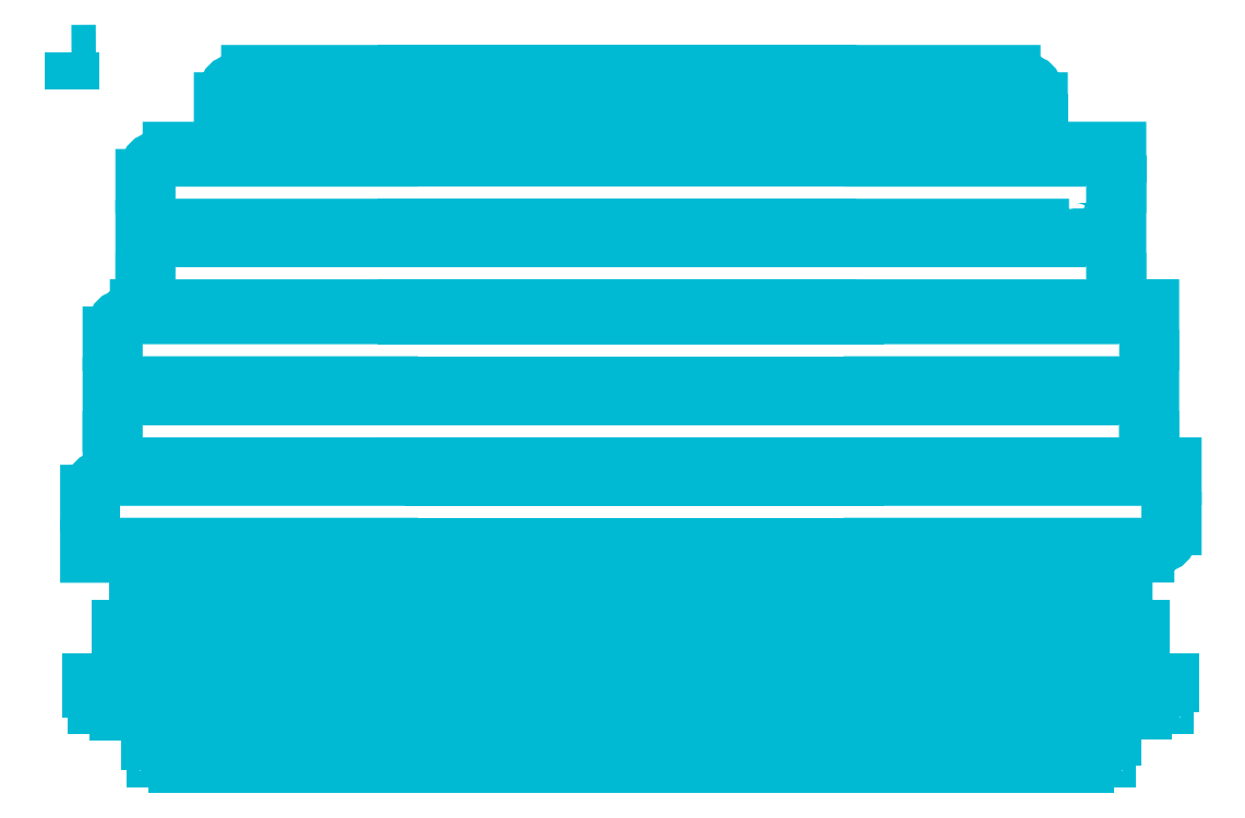
<metadata>
{"format":"dxf","ext":"dxf","renderer":"ezdxf+matplotlib","layout":"modelspace","background":"white","min_lineweight":24,"dpi":150}
</metadata>
<code>
0
SECTION
2
ENTITIES
0
INSERT
8
Silkscreen
2
block 2
10
0
20
0
30
0
0
POLYLINE
8
Silkscreen
66
     1
10
0
20
0
30
0
0
VERTEX
8
Silkscreen
10
1.943
20
20.58
30
0
0
VERTEX
8
Silkscreen
10
1.943
20
20.15
30
0
0
SEQEND
8
Silkscreen
0
POLYLINE
8
Silkscreen
66
     1
10
0
20
0
30
0
0
VERTEX
8
Silkscreen
10
2.218
20
20.58
30
0
0
VERTEX
8
Silkscreen
10
1.943
20
20.58
30
0
0
SEQEND
8
Silkscreen
0
ENDSEC
0
EOF

</code>
